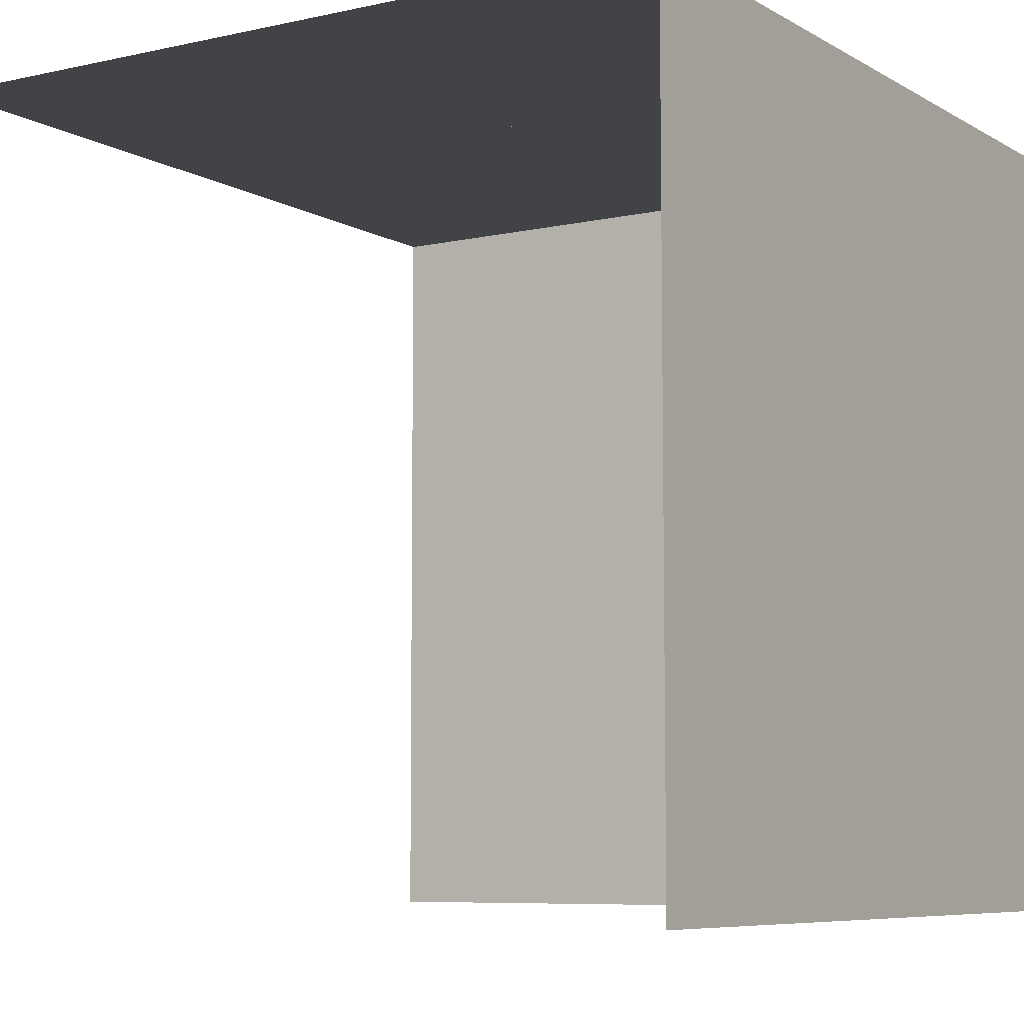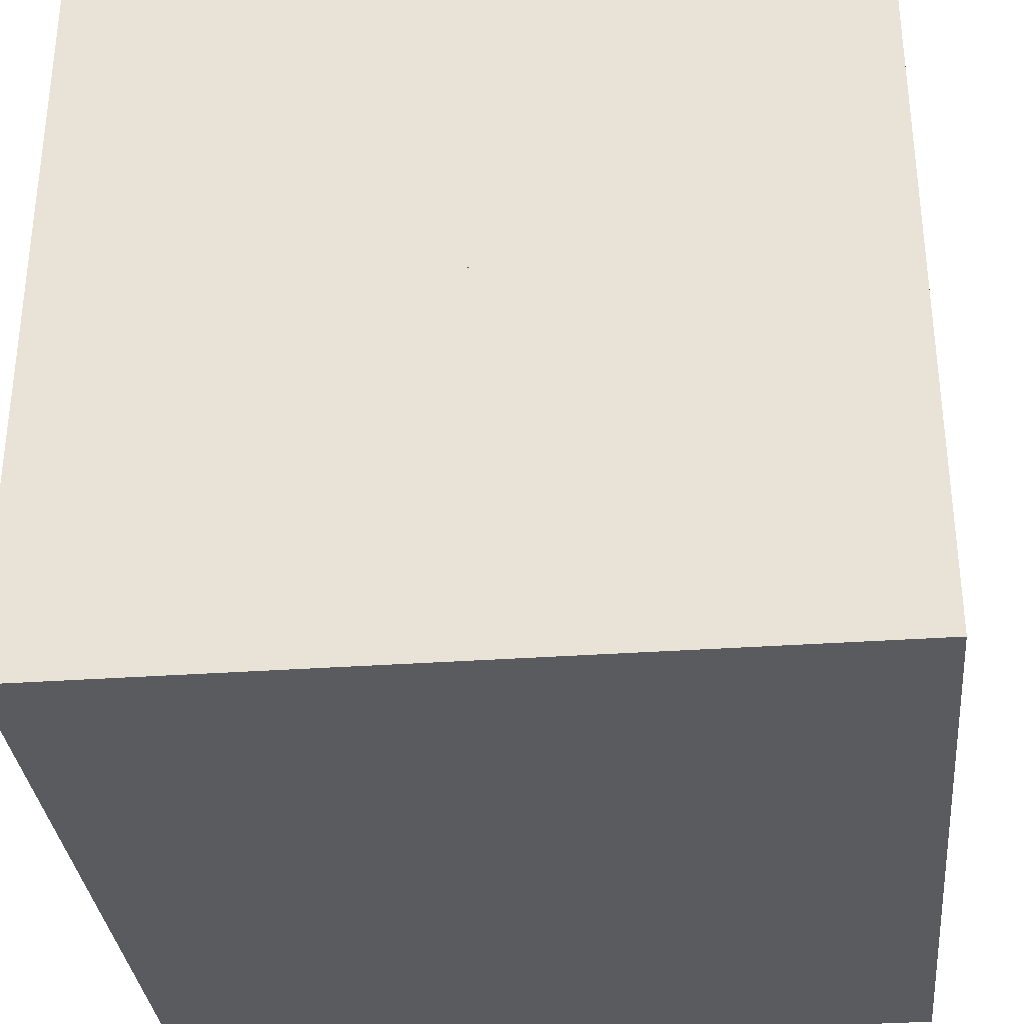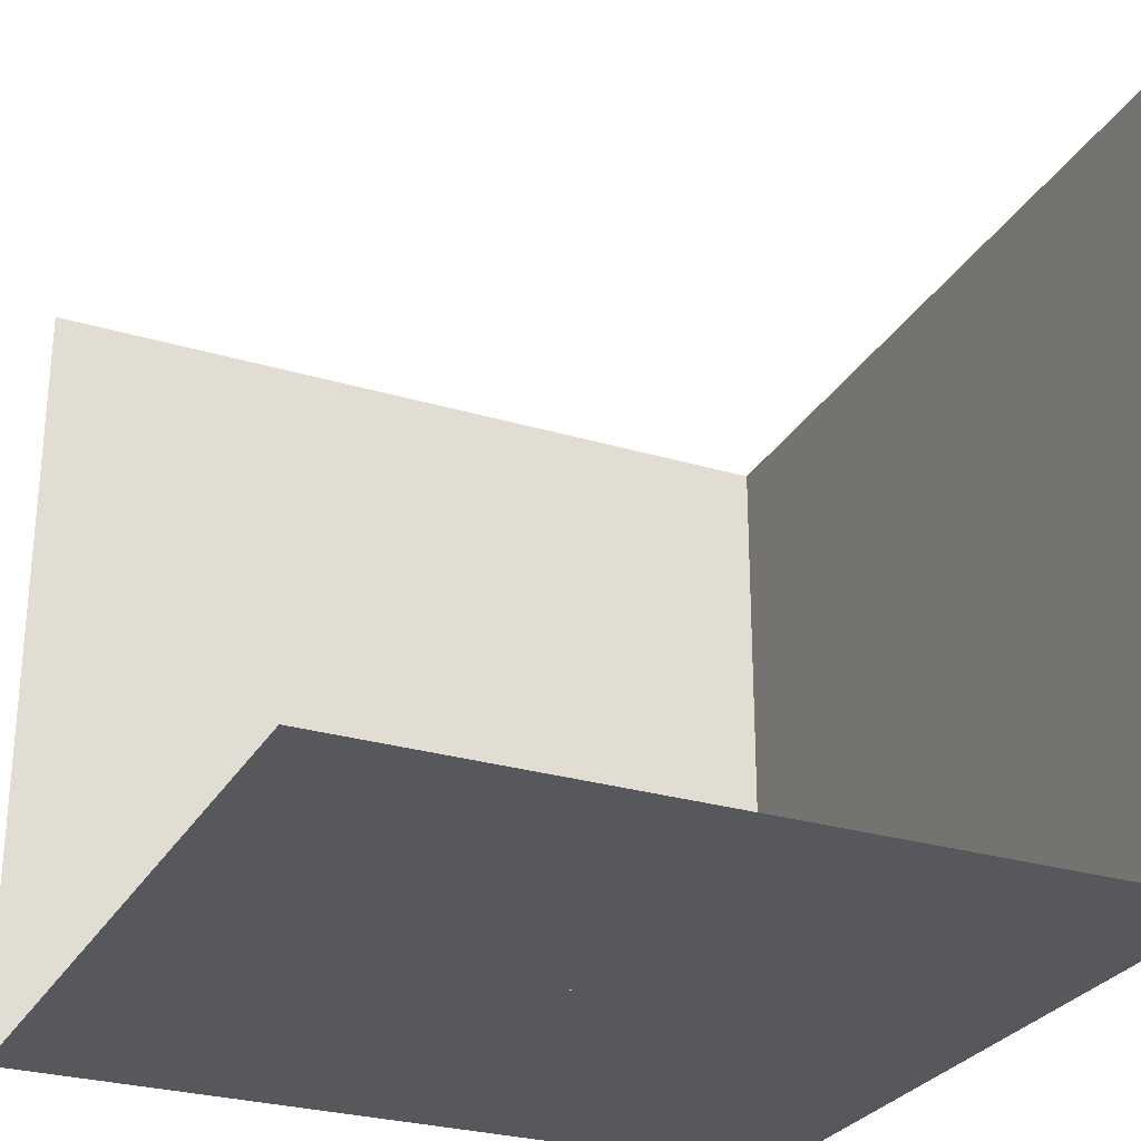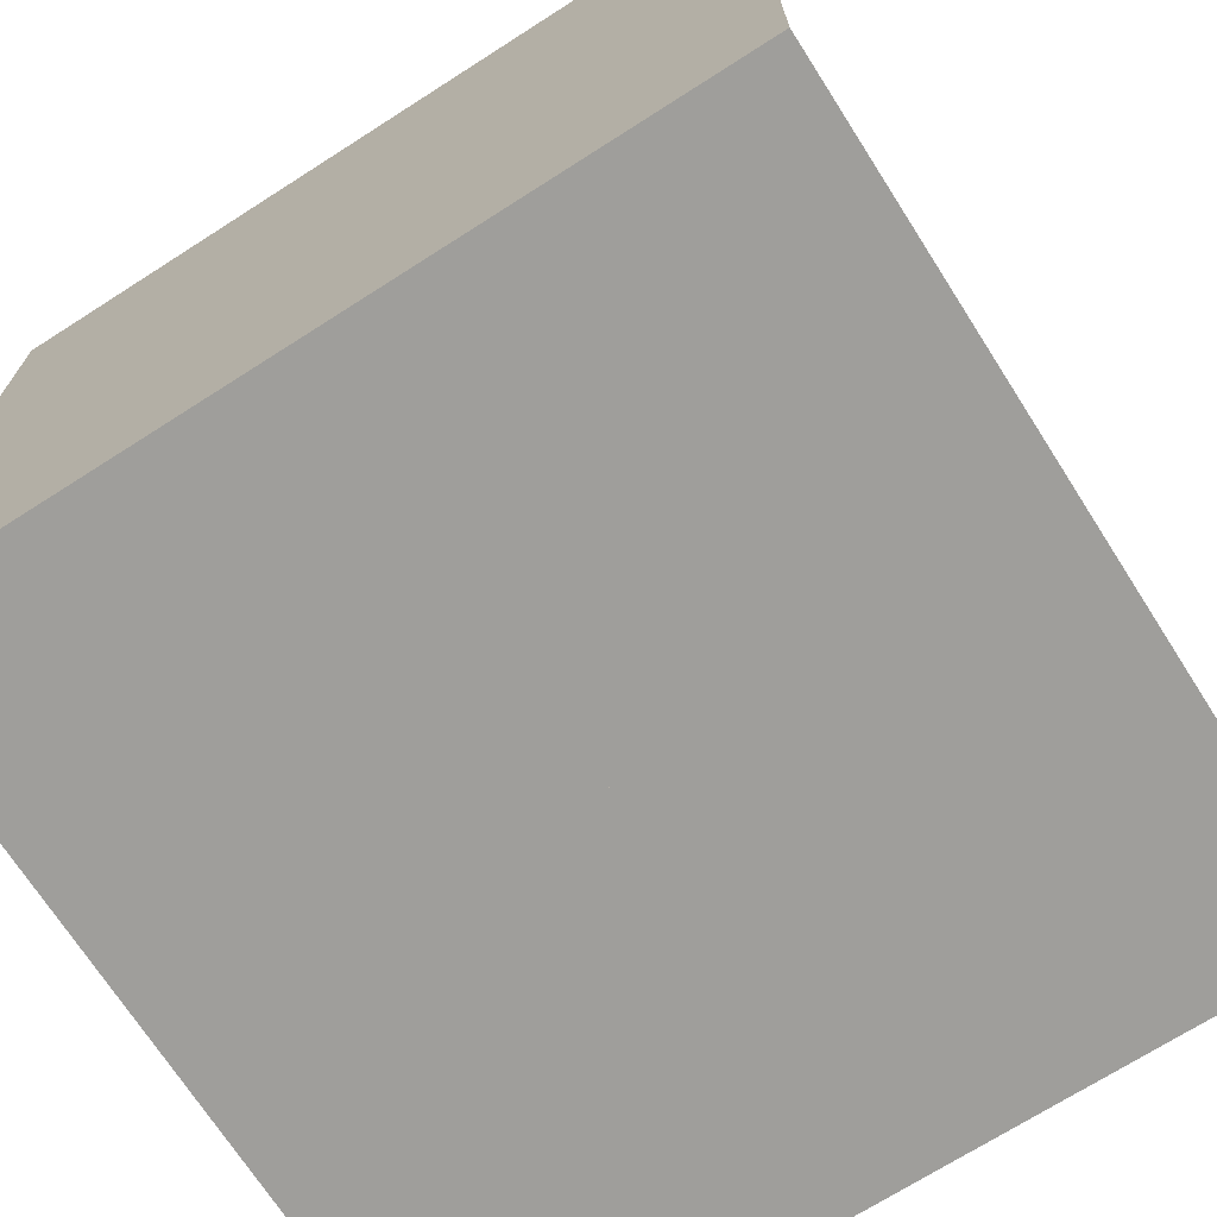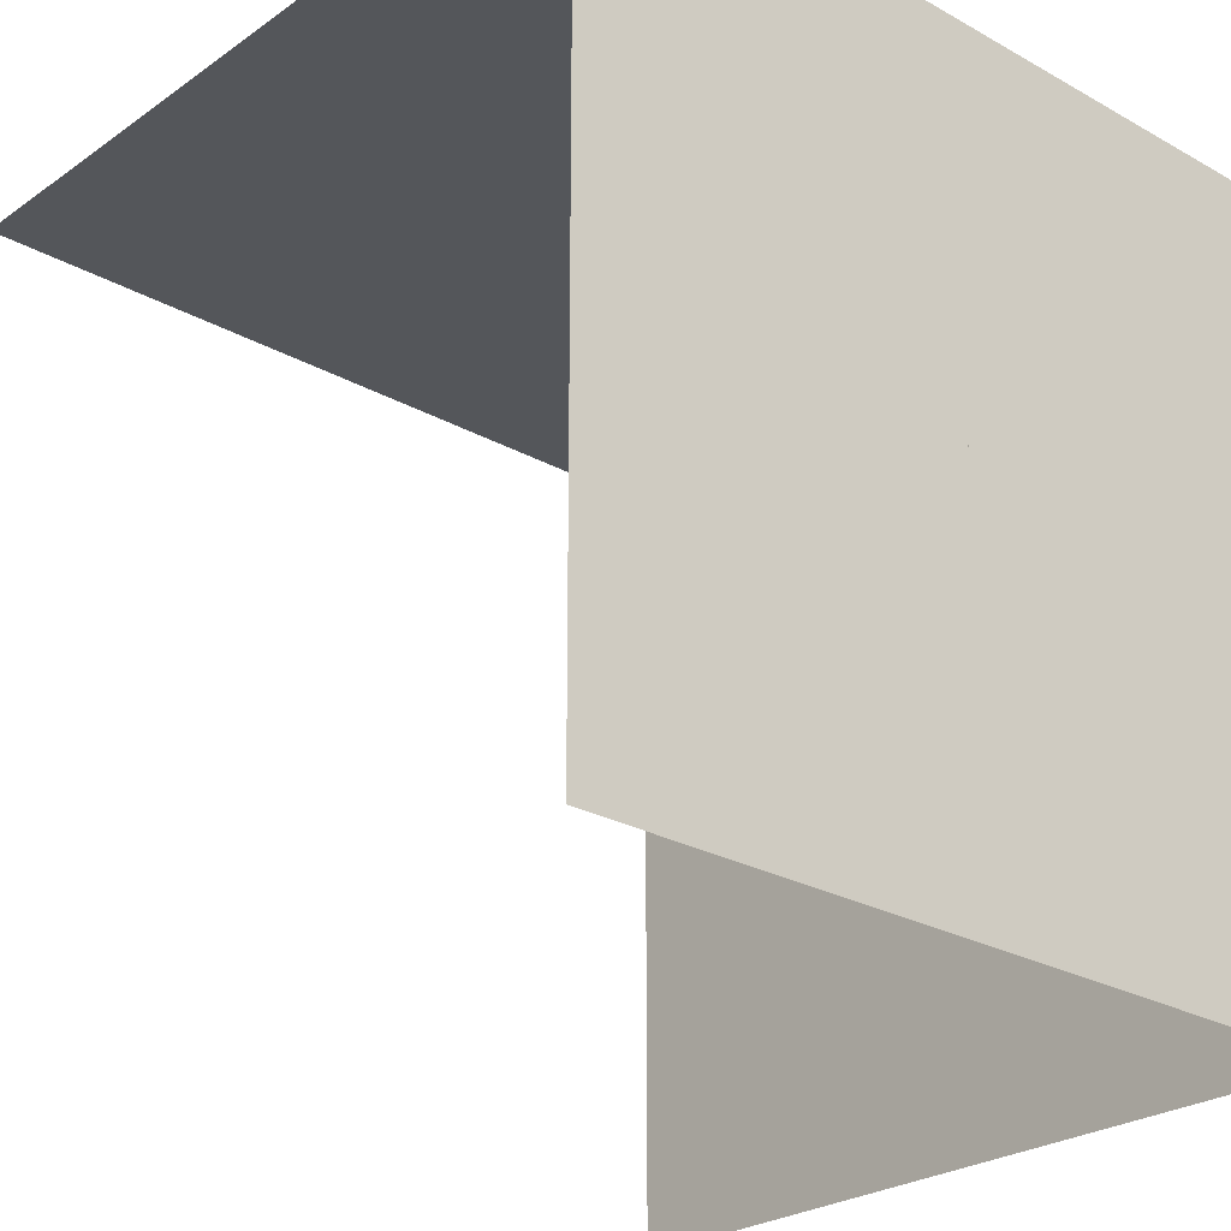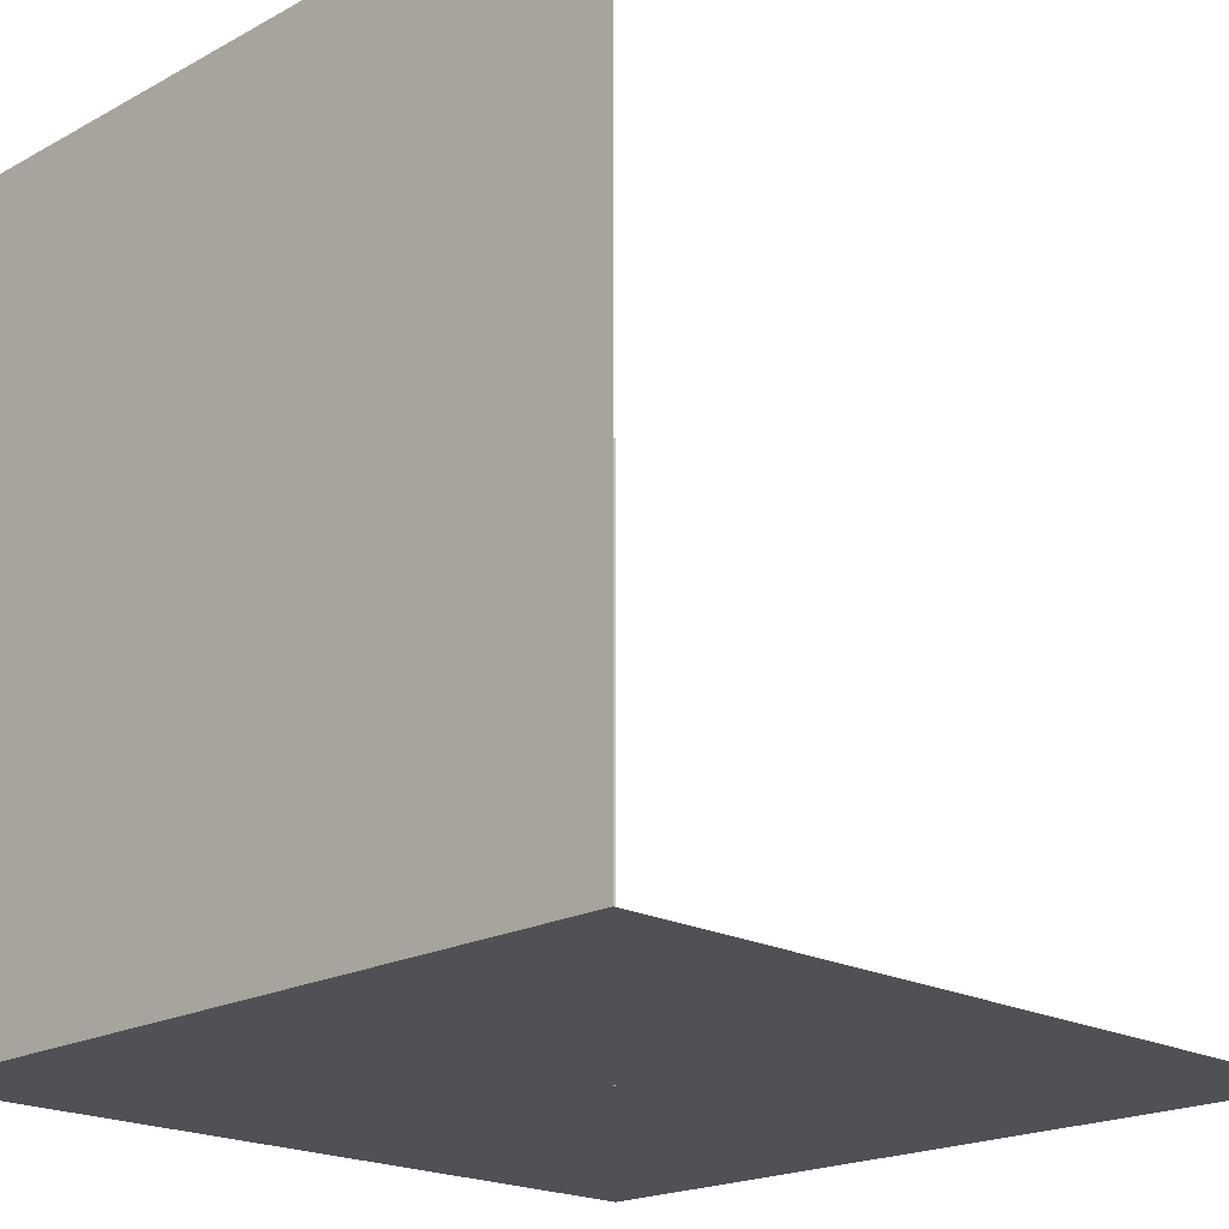
<metadata>
{"format":"obj","ext":"obj","renderer":"f3d","projection":"perspective","resolution":1024,"background":"white","views":[{"elev":-7.2,"azim":122.6,"up":"+Y"},{"elev":-32.9,"azim":-174.4,"up":"+Z"},{"elev":-27.9,"azim":65.6,"up":"+Z"},{"elev":-70.8,"azim":-57.4,"up":"+Z"},{"elev":-25.5,"azim":138.1,"up":"+Y"},{"elev":-19.8,"azim":-44.9,"up":"+Z"}]}
</metadata>
<code>
o Plane_002_Plane.005
v -250 250 0
v 250 250 0
v -250 250 500
v 250 250 500
v -250 -250 -4e-06
v -250 250 -4e-06
v -250 -250 500
v -250 250 500
v -0.487 -0.4378 -0.5
v -0.487 -0.4378 0.5
v -0.487 0.4378 -0.5
v -0.487 0.4378 0.5
v 0.487 -0.4378 -0.5
v 0.487 -0.4378 0.5
v 0.487 0.4378 -0.5
v 0.487 0.4378 0.5
v -250 -250 0
v 250 -250 0
v -250 250 0
v 250 250 0
v -0.487 250.5 250.4
v -0.487 250.5 249.6
v -0.487 249.5 250.4
v -0.487 249.5 249.6
v 0.487 250.5 250.4
v 0.487 250.5 249.6
v 0.487 249.5 250.4
v 0.487 249.5 249.6
f 1 2 4 3
f 5 6 8 7
f 9 10 12 11
f 11 12 16 15
f 15 16 14 13
f 13 14 10 9
f 11 15 13 9
f 16 12 10 14
f 17 18 20 19
f 21 22 24 23
f 23 24 28 27
f 27 28 26 25
f 25 26 22 21
f 23 27 25 21
f 28 24 22 26

</code>
